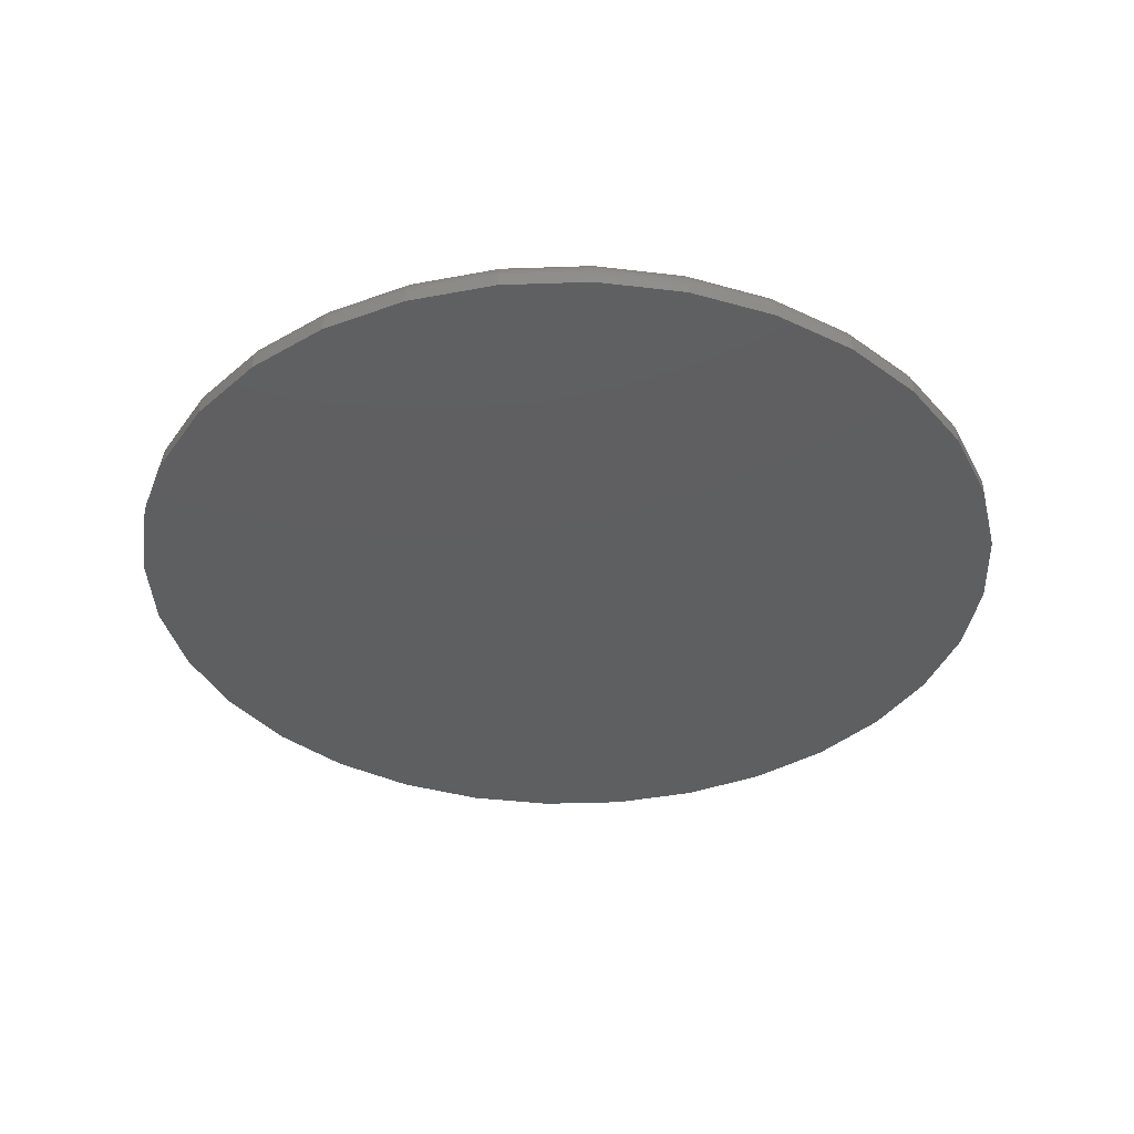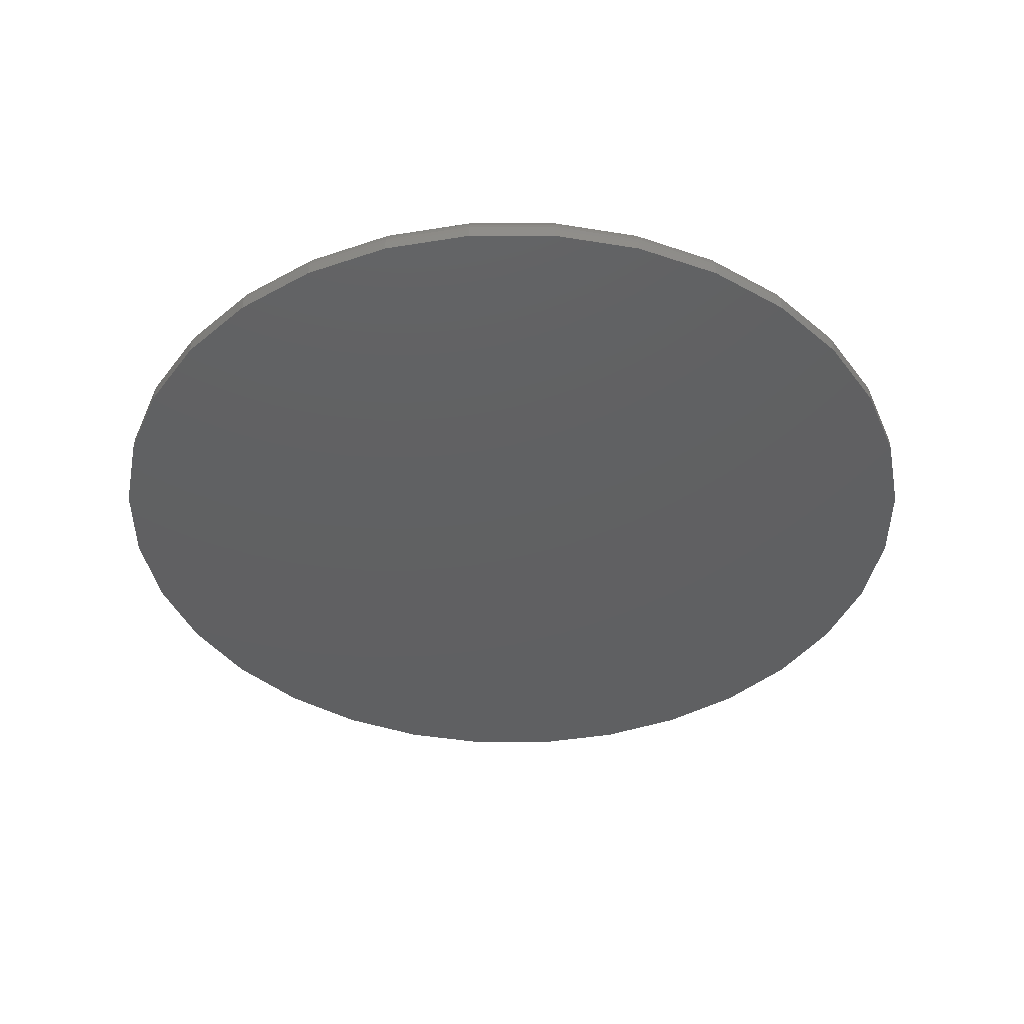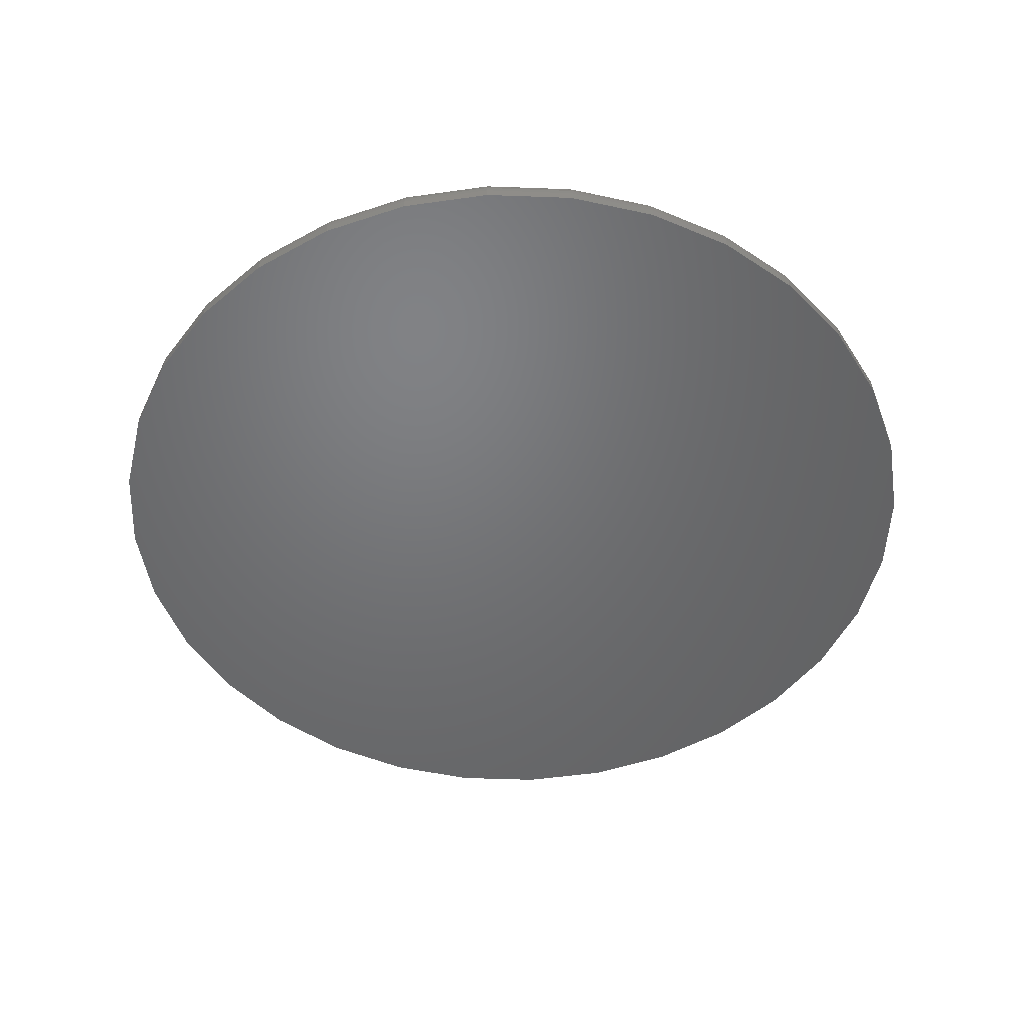
<metadata>
{"format":"stl","ext":"stl","renderer":"f3d","projection":"perspective","resolution":1024,"background":"white","views":[{"elev":-37.8,"azim":-59.4,"up":"+Z"},{"elev":-41.4,"azim":-106.9,"up":"+Z"},{"elev":-49.7,"azim":-64.2,"up":"+Z"}]}
</metadata>
<code>
# stl→obj: 320 verts, 636 faces
v -0.1308 0.6974 0.0625
v 0.1466 0.6974 0.0625
v 0.007895 0.711 0.0625
v 0.28 0.6569 0.0625
v -0.2642 0.6569 0.0625
v 0.4029 0.5912 0.0625
v -0.3871 0.5912 0.0625
v 0.5107 0.5028 0.0625
v -0.4949 0.5028 0.0625
v 0.5991 0.395 0.0625
v -0.5833 0.395 0.0625
v 0.6648 0.2721 0.0625
v -0.649 0.2721 0.0625
v 0.7053 0.1387 0.0625
v -0.6895 0.1387 0.0625
v 0.7189 -8.529e-16 0.0625
v -0.7031 -2.76e-16 0.0625
v 0.7053 -0.1387 0.0625
v -0.6895 -0.1387 0.0625
v 0.6648 -0.2721 0.0625
v -0.649 -0.2721 0.0625
v 0.5991 -0.395 0.0625
v -0.5833 -0.395 0.0625
v 0.5107 -0.5028 0.0625
v -0.4949 -0.5028 0.0625
v 0.4029 -0.5912 0.0625
v -0.3871 -0.5912 0.0625
v 0.28 -0.6569 0.0625
v -0.2642 -0.6569 0.0625
v 0.1466 -0.6974 0.0625
v -0.1308 -0.6974 0.0625
v 0.007895 -0.711 0.0625
v 0.7658 0 0
v 0.7658 -8.588e-16 0.01562
v 0.7512 -0.1479 0
v 0.7512 -0.1479 0.01562
v 0.7081 -0.29 0
v 0.7081 -0.29 0.01562
v 0.6381 -0.4211 0
v 0.6381 -0.4211 0.01562
v 0.5438 -0.5359 0
v 0.5438 -0.5359 0.01562
v 0.429 -0.6302 0
v 0.429 -0.6302 0.01562
v 0.2979 -0.7002 0
v 0.2979 -0.7002 0.01562
v 0.1558 -0.7433 0
v 0.1558 -0.7433 0.01562
v 0.007895 -0.7579 0
v 0.007895 -0.7579 0.01562
v -0.14 -0.7433 0
v -0.14 -0.7433 0.01562
v -0.2821 -0.7002 0
v -0.2821 -0.7002 0.01562
v -0.4132 -0.6302 0
v -0.4132 -0.6302 0.01562
v -0.528 -0.5359 0
v -0.528 -0.5359 0.01562
v -0.6223 -0.4211 0
v -0.6223 -0.4211 0.01562
v -0.6923 -0.29 0
v -0.6923 -0.29 0.01562
v -0.7354 -0.1479 0
v -0.7354 -0.1479 0.01562
v -0.75 9.281e-17 0
v -0.75 9.281e-17 0.01562
v -0.7354 0.1479 0
v -0.7354 0.1479 0.01562
v -0.6923 0.29 0
v -0.6923 0.29 0.01562
v -0.6223 0.4211 0
v -0.6223 0.4211 0.01562
v -0.528 0.5359 0
v -0.528 0.5359 0.01562
v -0.4132 0.6302 0
v -0.4132 0.6302 0.01562
v -0.2821 0.7002 0
v -0.2821 0.7002 0.01562
v -0.14 0.7433 0
v -0.14 0.7433 0.01562
v 0.007895 0.7579 0
v 0.007895 0.7579 0.01562
v 0.1558 0.7433 0
v 0.1558 0.7433 0.01562
v 0.2979 0.7002 0
v 0.2979 0.7002 0.01562
v 0.429 0.6302 0
v 0.429 0.6302 0.01562
v 0.5438 0.5359 0
v 0.5438 0.5359 0.01562
v 0.6381 0.4211 0
v 0.6381 0.4211 0.01562
v 0.7081 0.29 0
v 0.7081 0.29 0.01562
v 0.7512 0.1479 0
v 0.7512 0.1479 0.01562
v 0.7281 0 0.0616
v 0.7142 -0.1405 0.0616
v 0.7369 0 0.05893
v 0.7228 -0.1422 0.05893
v 0.745 0 0.0546
v 0.7308 -0.1438 0.0546
v 0.7521 0 0.04877
v 0.7378 -0.1452 0.04877
v 0.7579 0 0.04167
v 0.7435 -0.1463 0.04167
v 0.7622 5.551e-17 0.03356
v 0.7477 -0.1472 0.03356
v 0.7649 5.551e-17 0.02477
v 0.7503 -0.1477 0.02477
v -0.6984 -0.1405 0.0616
v -0.7123 6.661e-16 0.0616
v -0.7071 -0.1422 0.05893
v -0.7211 6.661e-16 0.05893
v -0.715 -0.1438 0.0546
v -0.7292 6.661e-16 0.0546
v -0.722 -0.1452 0.04877
v -0.7363 6.661e-16 0.04877
v -0.7277 -0.1463 0.04167
v -0.7421 6.661e-16 0.04167
v -0.7319 -0.1472 0.03356
v -0.7464 7.216e-16 0.03356
v -0.7346 -0.1477 0.02477
v -0.7491 7.216e-16 0.02477
v -0.6575 -0.2756 0.0616
v -0.6656 -0.279 0.05893
v -0.6731 -0.2821 0.0546
v -0.6796 -0.2848 0.04877
v -0.685 -0.287 0.04167
v -0.689 -0.2887 0.03356
v -0.6915 -0.2897 0.02477
v -0.5909 -0.4001 0.0616
v -0.5982 -0.405 0.05893
v -0.6049 -0.4095 0.0546
v -0.6109 -0.4134 0.04877
v -0.6157 -0.4167 0.04167
v -0.6193 -0.4191 0.03356
v -0.6215 -0.4206 0.02477
v -0.5013 -0.5092 0.0616
v -0.5076 -0.5155 0.05893
v -0.5133 -0.5212 0.0546
v -0.5183 -0.5262 0.04877
v -0.5224 -0.5303 0.04167
v -0.5255 -0.5334 0.03356
v -0.5274 -0.5353 0.02477
v -0.3922 -0.5988 0.0616
v -0.3971 -0.6061 0.05893
v -0.4016 -0.6128 0.0546
v -0.4055 -0.6188 0.04877
v -0.4088 -0.6236 0.04167
v -0.4112 -0.6272 0.03356
v -0.4127 -0.6294 0.02477
v -0.2677 -0.6653 0.0616
v -0.2711 -0.6735 0.05893
v -0.2742 -0.681 0.0546
v -0.2769 -0.6875 0.04877
v -0.2791 -0.6929 0.04167
v -0.2808 -0.6969 0.03356
v -0.2818 -0.6994 0.02477
v -0.1326 -0.7063 0.0616
v -0.1343 -0.715 0.05893
v -0.1359 -0.7229 0.0546
v -0.1373 -0.7299 0.04877
v -0.1384 -0.7356 0.04167
v -0.1393 -0.7398 0.03356
v -0.1398 -0.7424 0.02477
v 0.007895 -0.7202 0.0616
v 0.007895 -0.729 0.05893
v 0.007895 -0.7371 0.0546
v 0.007895 -0.7442 0.04877
v 0.007895 -0.75 0.04167
v 0.007895 -0.7543 0.03356
v 0.007895 -0.757 0.02477
v 0.1484 -0.7063 0.0616
v 0.1501 -0.715 0.05893
v 0.1517 -0.7229 0.0546
v 0.1531 -0.7299 0.04877
v 0.1542 -0.7356 0.04167
v 0.1551 -0.7398 0.03356
v 0.1556 -0.7424 0.02477
v 0.2835 -0.6653 0.0616
v 0.2869 -0.6735 0.05893
v 0.29 -0.681 0.0546
v 0.2927 -0.6875 0.04877
v 0.2949 -0.6929 0.04167
v 0.2966 -0.6969 0.03356
v 0.2976 -0.6994 0.02477
v 0.408 -0.5988 0.0616
v 0.4129 -0.6061 0.05893
v 0.4174 -0.6128 0.0546
v 0.4213 -0.6188 0.04877
v 0.4246 -0.6236 0.04167
v 0.427 -0.6272 0.03356
v 0.4285 -0.6294 0.02477
v 0.5171 -0.5092 0.0616
v 0.5233 -0.5155 0.05893
v 0.5291 -0.5212 0.0546
v 0.5341 -0.5262 0.04877
v 0.5382 -0.5303 0.04167
v 0.5413 -0.5334 0.03356
v 0.5432 -0.5353 0.02477
v 0.6067 -0.4001 0.0616
v 0.614 -0.405 0.05893
v 0.6207 -0.4095 0.0546
v 0.6266 -0.4134 0.04877
v 0.6315 -0.4167 0.04167
v 0.6351 -0.4191 0.03356
v 0.6373 -0.4206 0.02477
v 0.6732 -0.2756 0.0616
v 0.6814 -0.279 0.05893
v 0.6889 -0.2821 0.0546
v 0.6954 -0.2848 0.04877
v 0.7008 -0.287 0.04167
v 0.7048 -0.2887 0.03356
v 0.7073 -0.2897 0.02477
v -0.6984 0.1405 0.0616
v -0.7071 0.1422 0.05893
v -0.715 0.1438 0.0546
v -0.722 0.1452 0.04877
v -0.7277 0.1463 0.04167
v -0.7319 0.1472 0.03356
v -0.7346 0.1477 0.02477
v 0.7142 0.1405 0.0616
v 0.7228 0.1422 0.05893
v 0.7308 0.1438 0.0546
v 0.7378 0.1452 0.04877
v 0.7435 0.1463 0.04167
v 0.7477 0.1472 0.03356
v 0.7503 0.1477 0.02477
v 0.6732 0.2756 0.0616
v 0.6814 0.279 0.05893
v 0.6889 0.2821 0.0546
v 0.6954 0.2848 0.04877
v 0.7008 0.287 0.04167
v 0.7048 0.2887 0.03356
v 0.7073 0.2897 0.02477
v 0.6067 0.4001 0.0616
v 0.614 0.405 0.05893
v 0.6207 0.4095 0.0546
v 0.6266 0.4134 0.04877
v 0.6315 0.4167 0.04167
v 0.6351 0.4191 0.03356
v 0.6373 0.4206 0.02477
v 0.5171 0.5092 0.0616
v 0.5233 0.5155 0.05893
v 0.5291 0.5212 0.0546
v 0.5341 0.5262 0.04877
v 0.5382 0.5303 0.04167
v 0.5413 0.5334 0.03356
v 0.5432 0.5353 0.02477
v 0.408 0.5988 0.0616
v 0.4129 0.6061 0.05893
v 0.4174 0.6128 0.0546
v 0.4213 0.6188 0.04877
v 0.4246 0.6236 0.04167
v 0.427 0.6272 0.03356
v 0.4285 0.6294 0.02477
v 0.2835 0.6653 0.0616
v 0.2869 0.6735 0.05893
v 0.29 0.681 0.0546
v 0.2927 0.6875 0.04877
v 0.2949 0.6929 0.04167
v 0.2966 0.6969 0.03356
v 0.2976 0.6994 0.02477
v 0.1484 0.7063 0.0616
v 0.1501 0.715 0.05893
v 0.1517 0.7229 0.0546
v 0.1531 0.7299 0.04877
v 0.1542 0.7356 0.04167
v 0.1551 0.7398 0.03356
v 0.1556 0.7424 0.02477
v 0.007895 0.7202 0.0616
v 0.007895 0.729 0.05893
v 0.007895 0.7371 0.0546
v 0.007895 0.7442 0.04877
v 0.007895 0.75 0.04167
v 0.007895 0.7543 0.03356
v 0.007895 0.757 0.02477
v -0.1326 0.7063 0.0616
v -0.1343 0.715 0.05893
v -0.1359 0.7229 0.0546
v -0.1373 0.7299 0.04877
v -0.1384 0.7356 0.04167
v -0.1393 0.7398 0.03356
v -0.1398 0.7424 0.02477
v -0.2677 0.6653 0.0616
v -0.2711 0.6735 0.05893
v -0.2742 0.681 0.0546
v -0.2769 0.6875 0.04877
v -0.2791 0.6929 0.04167
v -0.2808 0.6969 0.03356
v -0.2818 0.6994 0.02477
v -0.3922 0.5988 0.0616
v -0.3971 0.6061 0.05893
v -0.4016 0.6128 0.0546
v -0.4055 0.6188 0.04877
v -0.4088 0.6236 0.04167
v -0.4112 0.6272 0.03356
v -0.4127 0.6294 0.02477
v -0.5013 0.5092 0.0616
v -0.5076 0.5155 0.05893
v -0.5133 0.5212 0.0546
v -0.5183 0.5262 0.04877
v -0.5224 0.5303 0.04167
v -0.5255 0.5334 0.03356
v -0.5274 0.5353 0.02477
v -0.5909 0.4001 0.0616
v -0.5982 0.405 0.05893
v -0.6049 0.4095 0.0546
v -0.6109 0.4134 0.04877
v -0.6157 0.4167 0.04167
v -0.6193 0.4191 0.03356
v -0.6215 0.4206 0.02477
v -0.6575 0.2756 0.0616
v -0.6656 0.279 0.05893
v -0.6731 0.2821 0.0546
v -0.6796 0.2848 0.04877
v -0.685 0.287 0.04167
v -0.689 0.2887 0.03356
v -0.6915 0.2897 0.02477
f 1 2 3
f 2 1 4
f 4 1 5
f 4 5 6
f 6 5 7
f 6 7 8
f 8 7 9
f 8 9 10
f 10 9 11
f 10 11 12
f 12 11 13
f 12 13 14
f 14 13 15
f 14 15 16
f 16 15 17
f 16 17 18
f 18 17 19
f 18 19 20
f 20 19 21
f 20 21 22
f 22 21 23
f 22 23 24
f 24 23 25
f 24 25 26
f 26 25 27
f 26 27 28
f 28 27 29
f 28 29 30
f 30 29 31
f 30 31 32
f 33 34 35
f 35 34 36
f 35 36 37
f 37 36 38
f 37 38 39
f 39 38 40
f 39 40 41
f 41 40 42
f 41 42 43
f 43 42 44
f 43 44 45
f 45 44 46
f 45 46 47
f 47 46 48
f 47 48 49
f 49 48 50
f 49 50 51
f 51 50 52
f 51 52 53
f 53 52 54
f 53 54 55
f 55 54 56
f 55 56 57
f 57 56 58
f 57 58 59
f 59 58 60
f 59 60 61
f 61 60 62
f 61 62 63
f 63 62 64
f 63 64 65
f 65 64 66
f 65 66 67
f 67 66 68
f 67 68 69
f 69 68 70
f 69 70 71
f 71 70 72
f 71 72 73
f 73 72 74
f 73 74 75
f 75 74 76
f 75 76 77
f 77 76 78
f 77 78 79
f 79 78 80
f 79 80 81
f 81 80 82
f 81 82 83
f 83 82 84
f 83 84 85
f 85 84 86
f 85 86 87
f 87 86 88
f 87 88 89
f 89 88 90
f 89 90 91
f 91 90 92
f 91 92 93
f 93 92 94
f 93 94 95
f 95 94 96
f 95 96 33
f 33 96 34
f 16 18 97
f 97 18 98
f 97 98 99
f 99 98 100
f 99 100 101
f 101 100 102
f 101 102 103
f 103 102 104
f 103 104 105
f 105 104 106
f 105 106 107
f 107 106 108
f 107 108 109
f 109 108 110
f 109 110 34
f 34 110 36
f 19 17 111
f 111 17 112
f 111 112 113
f 113 112 114
f 113 114 115
f 115 114 116
f 115 116 117
f 117 116 118
f 117 118 119
f 119 118 120
f 119 120 121
f 121 120 122
f 121 122 123
f 123 122 124
f 123 124 64
f 64 124 66
f 21 19 125
f 125 19 111
f 125 111 126
f 126 111 113
f 126 113 127
f 127 113 115
f 127 115 128
f 128 115 117
f 128 117 129
f 129 117 119
f 129 119 130
f 130 119 121
f 130 121 131
f 131 121 123
f 131 123 62
f 62 123 64
f 23 21 132
f 132 21 125
f 132 125 133
f 133 125 126
f 133 126 134
f 134 126 127
f 134 127 135
f 135 127 128
f 135 128 136
f 136 128 129
f 136 129 137
f 137 129 130
f 137 130 138
f 138 130 131
f 138 131 60
f 60 131 62
f 25 23 139
f 139 23 132
f 139 132 140
f 140 132 133
f 140 133 141
f 141 133 134
f 141 134 142
f 142 134 135
f 142 135 143
f 143 135 136
f 143 136 144
f 144 136 137
f 144 137 145
f 145 137 138
f 145 138 58
f 58 138 60
f 27 25 146
f 146 25 139
f 146 139 147
f 147 139 140
f 147 140 148
f 148 140 141
f 148 141 149
f 149 141 142
f 149 142 150
f 150 142 143
f 150 143 151
f 151 143 144
f 151 144 152
f 152 144 145
f 152 145 56
f 56 145 58
f 29 27 153
f 153 27 146
f 153 146 154
f 154 146 147
f 154 147 155
f 155 147 148
f 155 148 156
f 156 148 149
f 156 149 157
f 157 149 150
f 157 150 158
f 158 150 151
f 158 151 159
f 159 151 152
f 159 152 54
f 54 152 56
f 31 29 160
f 160 29 153
f 160 153 161
f 161 153 154
f 161 154 162
f 162 154 155
f 162 155 163
f 163 155 156
f 163 156 164
f 164 156 157
f 164 157 165
f 165 157 158
f 165 158 166
f 166 158 159
f 166 159 52
f 52 159 54
f 32 31 167
f 167 31 160
f 167 160 168
f 168 160 161
f 168 161 169
f 169 161 162
f 169 162 170
f 170 162 163
f 170 163 171
f 171 163 164
f 171 164 172
f 172 164 165
f 172 165 173
f 173 165 166
f 173 166 50
f 50 166 52
f 30 32 174
f 174 32 167
f 174 167 175
f 175 167 168
f 175 168 176
f 176 168 169
f 176 169 177
f 177 169 170
f 177 170 178
f 178 170 171
f 178 171 179
f 179 171 172
f 179 172 180
f 180 172 173
f 180 173 48
f 48 173 50
f 28 30 181
f 181 30 174
f 181 174 182
f 182 174 175
f 182 175 183
f 183 175 176
f 183 176 184
f 184 176 177
f 184 177 185
f 185 177 178
f 185 178 186
f 186 178 179
f 186 179 187
f 187 179 180
f 187 180 46
f 46 180 48
f 26 28 188
f 188 28 181
f 188 181 189
f 189 181 182
f 189 182 190
f 190 182 183
f 190 183 191
f 191 183 184
f 191 184 192
f 192 184 185
f 192 185 193
f 193 185 186
f 193 186 194
f 194 186 187
f 194 187 44
f 44 187 46
f 24 26 195
f 195 26 188
f 195 188 196
f 196 188 189
f 196 189 197
f 197 189 190
f 197 190 198
f 198 190 191
f 198 191 199
f 199 191 192
f 199 192 200
f 200 192 193
f 200 193 201
f 201 193 194
f 201 194 42
f 42 194 44
f 22 24 202
f 202 24 195
f 202 195 203
f 203 195 196
f 203 196 204
f 204 196 197
f 204 197 205
f 205 197 198
f 205 198 206
f 206 198 199
f 206 199 207
f 207 199 200
f 207 200 208
f 208 200 201
f 208 201 40
f 40 201 42
f 20 22 209
f 209 22 202
f 209 202 210
f 210 202 203
f 210 203 211
f 211 203 204
f 211 204 212
f 212 204 205
f 212 205 213
f 213 205 206
f 213 206 214
f 214 206 207
f 214 207 215
f 215 207 208
f 215 208 38
f 38 208 40
f 18 20 98
f 98 20 209
f 98 209 100
f 100 209 210
f 100 210 102
f 102 210 211
f 102 211 104
f 104 211 212
f 104 212 106
f 106 212 213
f 106 213 108
f 108 213 214
f 108 214 110
f 110 214 215
f 110 215 36
f 36 215 38
f 17 15 112
f 112 15 216
f 112 216 114
f 114 216 217
f 114 217 116
f 116 217 218
f 116 218 118
f 118 218 219
f 118 219 120
f 120 219 220
f 120 220 122
f 122 220 221
f 122 221 124
f 124 221 222
f 124 222 66
f 66 222 68
f 14 16 223
f 223 16 97
f 223 97 224
f 224 97 99
f 224 99 225
f 225 99 101
f 225 101 226
f 226 101 103
f 226 103 227
f 227 103 105
f 227 105 228
f 228 105 107
f 228 107 229
f 229 107 109
f 229 109 96
f 96 109 34
f 12 14 230
f 230 14 223
f 230 223 231
f 231 223 224
f 231 224 232
f 232 224 225
f 232 225 233
f 233 225 226
f 233 226 234
f 234 226 227
f 234 227 235
f 235 227 228
f 235 228 236
f 236 228 229
f 236 229 94
f 94 229 96
f 10 12 237
f 237 12 230
f 237 230 238
f 238 230 231
f 238 231 239
f 239 231 232
f 239 232 240
f 240 232 233
f 240 233 241
f 241 233 234
f 241 234 242
f 242 234 235
f 242 235 243
f 243 235 236
f 243 236 92
f 92 236 94
f 8 10 244
f 244 10 237
f 244 237 245
f 245 237 238
f 245 238 246
f 246 238 239
f 246 239 247
f 247 239 240
f 247 240 248
f 248 240 241
f 248 241 249
f 249 241 242
f 249 242 250
f 250 242 243
f 250 243 90
f 90 243 92
f 6 8 251
f 251 8 244
f 251 244 252
f 252 244 245
f 252 245 253
f 253 245 246
f 253 246 254
f 254 246 247
f 254 247 255
f 255 247 248
f 255 248 256
f 256 248 249
f 256 249 257
f 257 249 250
f 257 250 88
f 88 250 90
f 4 6 258
f 258 6 251
f 258 251 259
f 259 251 252
f 259 252 260
f 260 252 253
f 260 253 261
f 261 253 254
f 261 254 262
f 262 254 255
f 262 255 263
f 263 255 256
f 263 256 264
f 264 256 257
f 264 257 86
f 86 257 88
f 2 4 265
f 265 4 258
f 265 258 266
f 266 258 259
f 266 259 267
f 267 259 260
f 267 260 268
f 268 260 261
f 268 261 269
f 269 261 262
f 269 262 270
f 270 262 263
f 270 263 271
f 271 263 264
f 271 264 84
f 84 264 86
f 3 2 272
f 272 2 265
f 272 265 273
f 273 265 266
f 273 266 274
f 274 266 267
f 274 267 275
f 275 267 268
f 275 268 276
f 276 268 269
f 276 269 277
f 277 269 270
f 277 270 278
f 278 270 271
f 278 271 82
f 82 271 84
f 1 3 279
f 279 3 272
f 279 272 280
f 280 272 273
f 280 273 281
f 281 273 274
f 281 274 282
f 282 274 275
f 282 275 283
f 283 275 276
f 283 276 284
f 284 276 277
f 284 277 285
f 285 277 278
f 285 278 80
f 80 278 82
f 5 1 286
f 286 1 279
f 286 279 287
f 287 279 280
f 287 280 288
f 288 280 281
f 288 281 289
f 289 281 282
f 289 282 290
f 290 282 283
f 290 283 291
f 291 283 284
f 291 284 292
f 292 284 285
f 292 285 78
f 78 285 80
f 7 5 293
f 293 5 286
f 293 286 294
f 294 286 287
f 294 287 295
f 295 287 288
f 295 288 296
f 296 288 289
f 296 289 297
f 297 289 290
f 297 290 298
f 298 290 291
f 298 291 299
f 299 291 292
f 299 292 76
f 76 292 78
f 9 7 300
f 300 7 293
f 300 293 301
f 301 293 294
f 301 294 302
f 302 294 295
f 302 295 303
f 303 295 296
f 303 296 304
f 304 296 297
f 304 297 305
f 305 297 298
f 305 298 306
f 306 298 299
f 306 299 74
f 74 299 76
f 11 9 307
f 307 9 300
f 307 300 308
f 308 300 301
f 308 301 309
f 309 301 302
f 309 302 310
f 310 302 303
f 310 303 311
f 311 303 304
f 311 304 312
f 312 304 305
f 312 305 313
f 313 305 306
f 313 306 72
f 72 306 74
f 13 11 314
f 314 11 307
f 314 307 315
f 315 307 308
f 315 308 316
f 316 308 309
f 316 309 317
f 317 309 310
f 317 310 318
f 318 310 311
f 318 311 319
f 319 311 312
f 319 312 320
f 320 312 313
f 320 313 70
f 70 313 72
f 15 13 216
f 216 13 314
f 216 314 217
f 217 314 315
f 217 315 218
f 218 315 316
f 218 316 219
f 219 316 317
f 219 317 220
f 220 317 318
f 220 318 221
f 221 318 319
f 221 319 222
f 222 319 320
f 222 320 68
f 68 320 70
f 81 83 79
f 49 51 47
f 47 51 53
f 47 53 45
f 45 53 55
f 45 55 43
f 43 55 57
f 43 57 41
f 41 57 59
f 41 59 39
f 39 59 61
f 39 61 37
f 37 61 63
f 37 63 35
f 35 63 65
f 35 65 33
f 33 65 67
f 33 67 95
f 95 67 69
f 95 69 93
f 93 69 71
f 93 71 91
f 91 71 73
f 91 73 89
f 89 73 75
f 89 75 87
f 87 75 77
f 87 77 85
f 85 77 79
f 85 79 83

</code>
